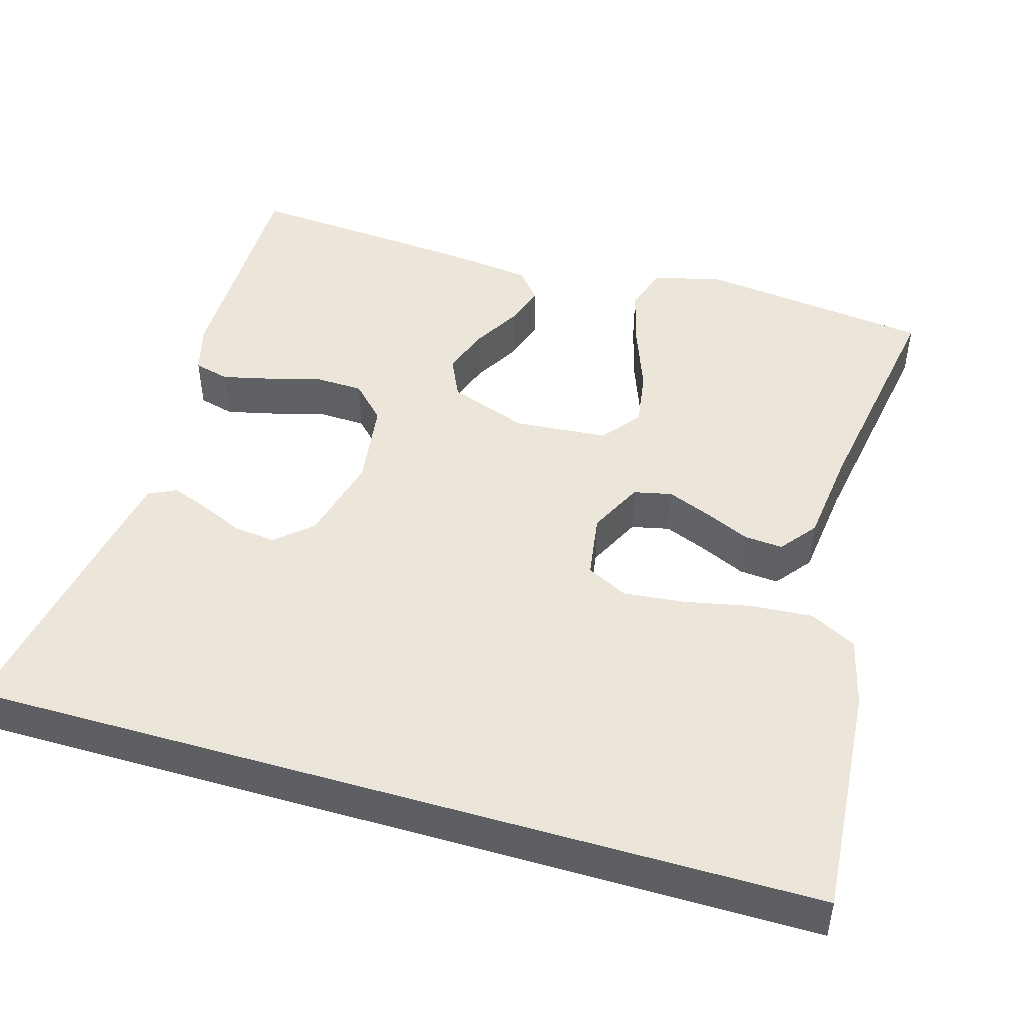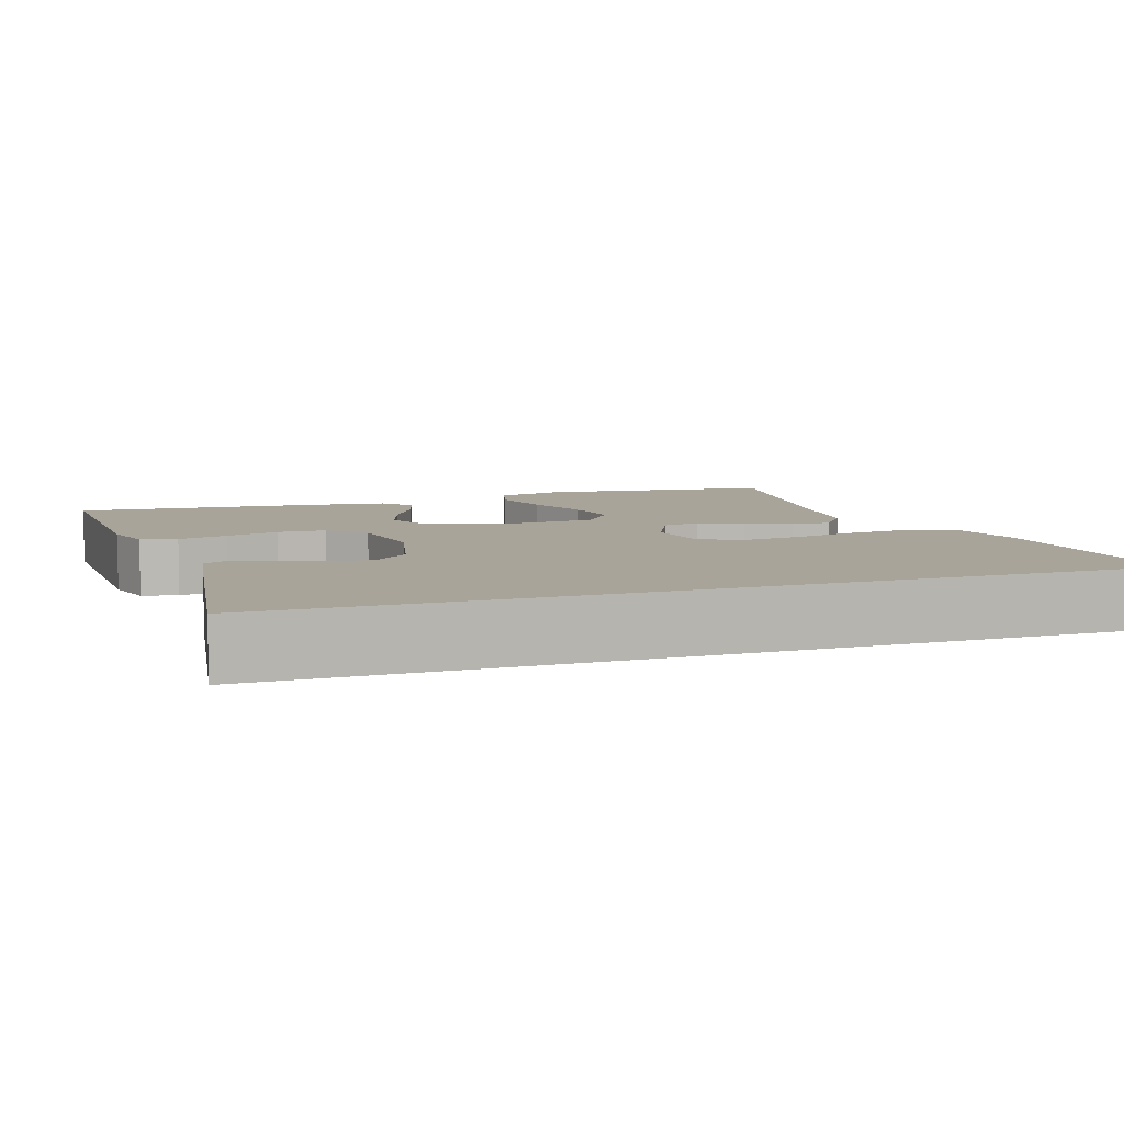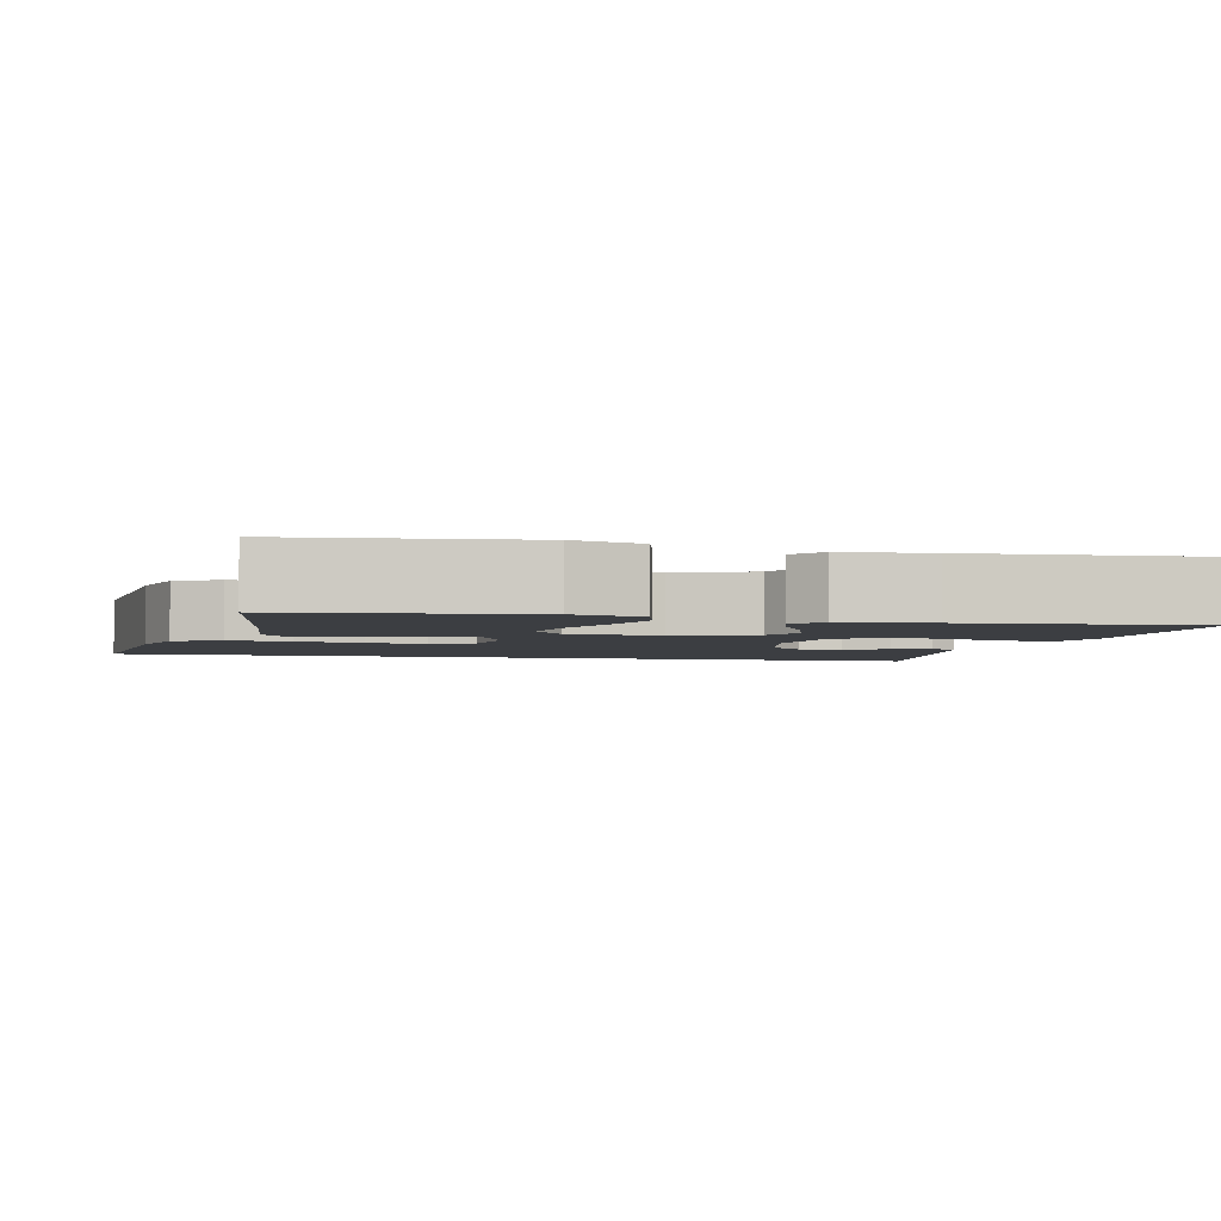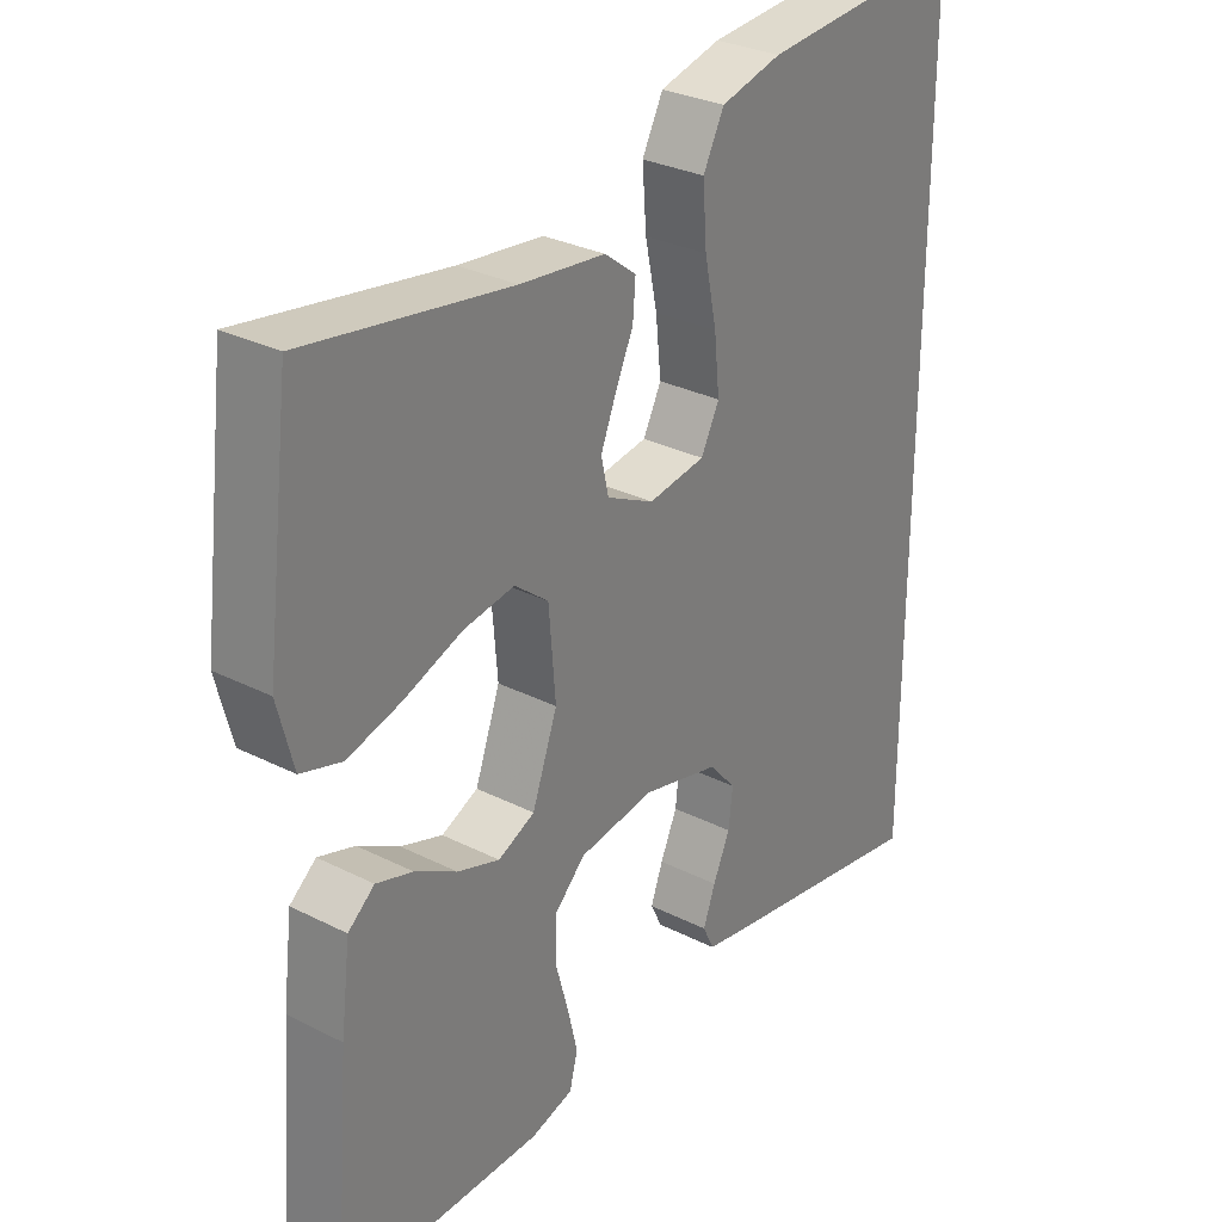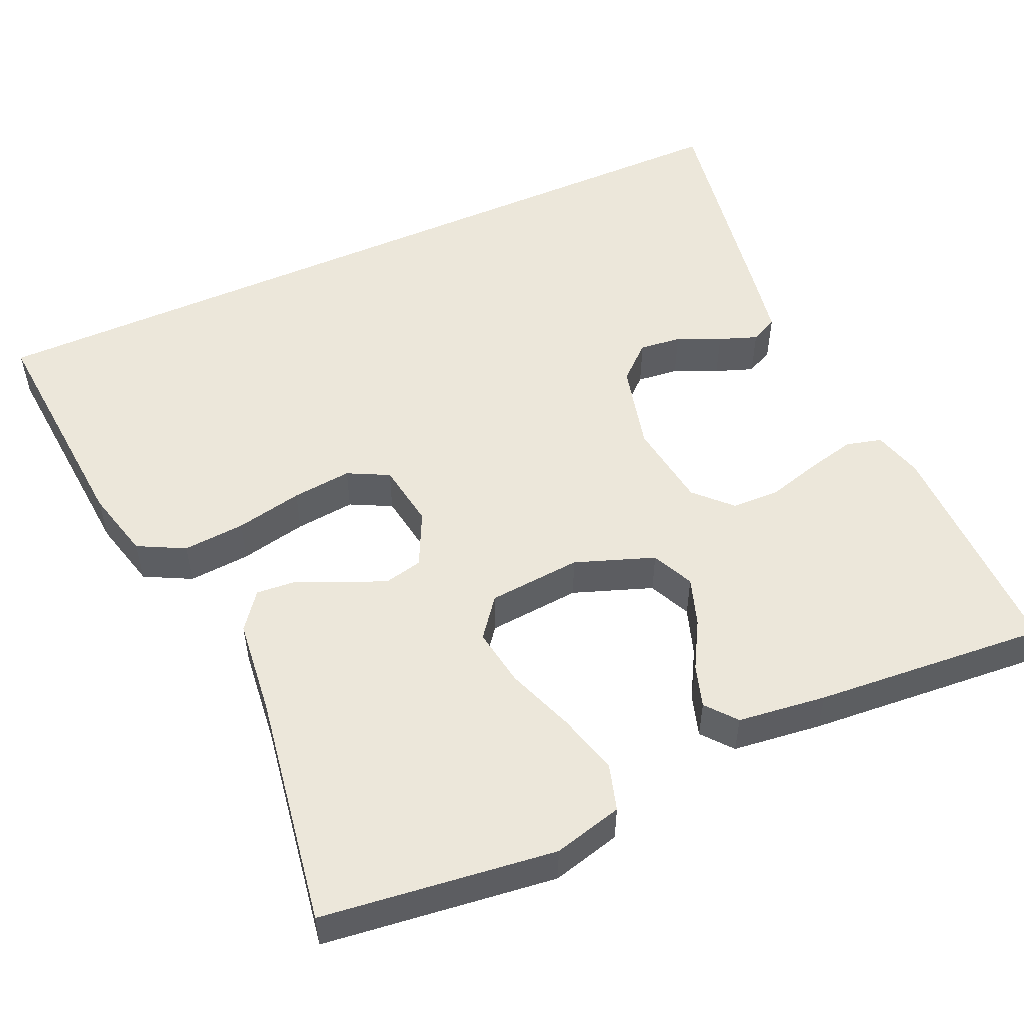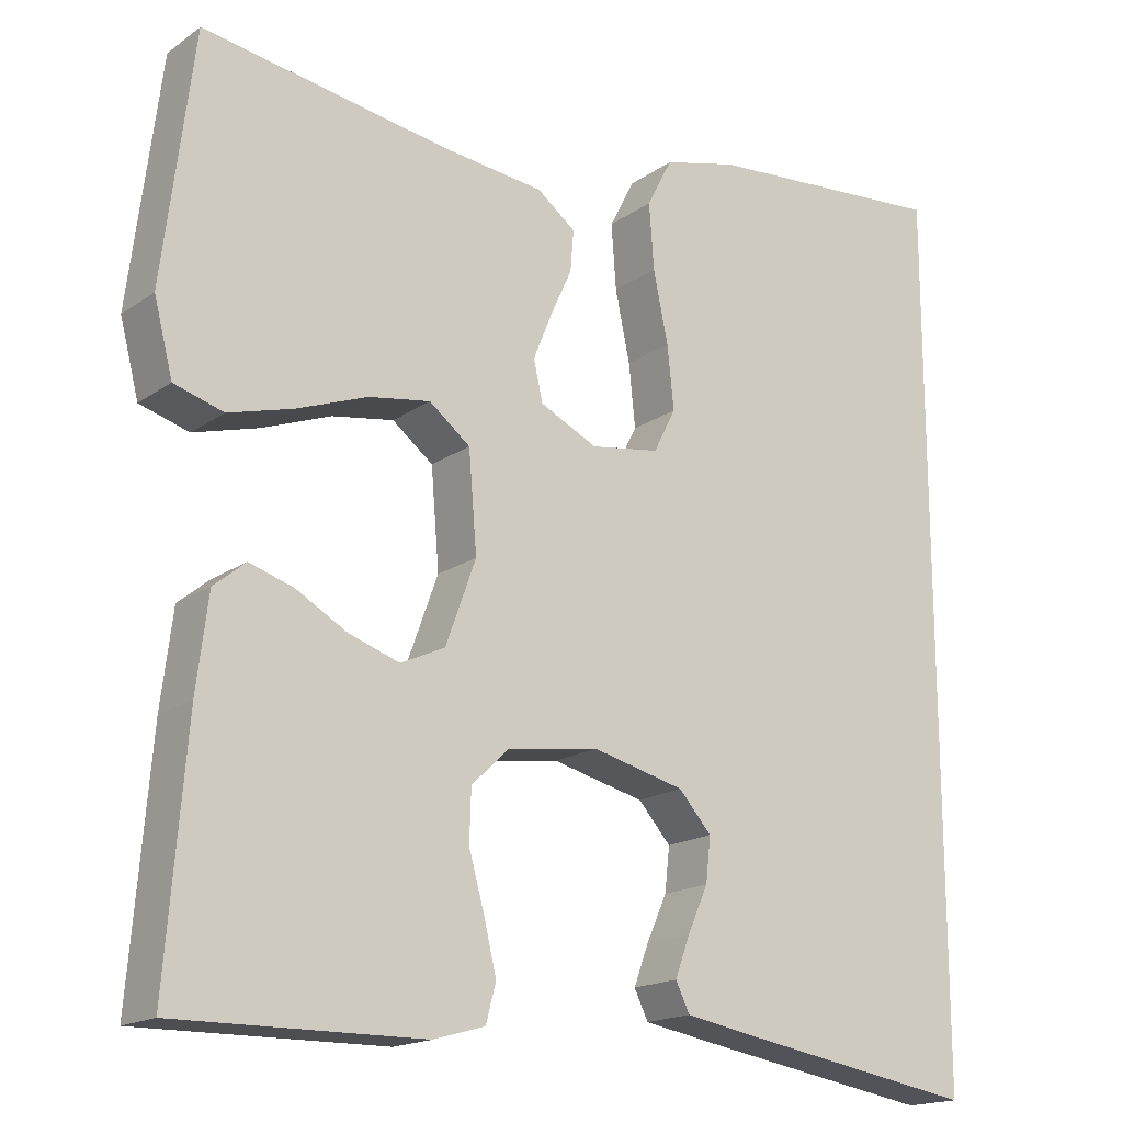
<metadata>
{"format":"obj","ext":"obj","renderer":"f3d","projection":"perspective","resolution":1024,"background":"white","views":[{"elev":46.9,"azim":-73.5,"up":"+Y"},{"elev":7.3,"azim":-109.0,"up":"+Y"},{"elev":-3.3,"azim":76.4,"up":"+Y"},{"elev":29.9,"azim":126.5,"up":"+Z"},{"elev":52.5,"azim":65.9,"up":"+Y"},{"elev":-17.3,"azim":143.5,"up":"+Z"}]}
</metadata>
<code>
v -0.5 0.07 0.571
v -0.2 0.07 0.547
v -0.11 0.07 0.524
v -0.079 0.07 0.464
v -0.085 0.07 0.384
v -0.103 0.07 0.298
v -0.111 0.07 0.221
v -0.084 0.07 0.168
v 0 0.07 0.155
v 0.07 0.07 0.189
v 0.081 0.07 0.238
v 0.058 0.07 0.295
v 0.032 0.07 0.352
v 0.028 0.07 0.402
v 0.075 0.07 0.438
v 0.2 0.07 0.452
v 0.5 0.07 0.5
v 0.537 0.07 0.2
v 0.514 0.07 0.111
v 0.454 0.07 0.093
v 0.375 0.07 0.115
v 0.289 0.07 0.147
v 0.214 0.07 0.159
v 0.164 0.07 0.12
v 0.154 0.07 0
v 0.191 0.07 -0.102
v 0.245 0.07 -0.127
v 0.307 0.07 -0.106
v 0.369 0.07 -0.071
v 0.423 0.07 -0.054
v 0.462 0.07 -0.086
v 0.476 0.07 -0.2
v 0.5 0.07 -0.5
v 0.2 0.07 -0.497
v 0.137 0.07 -0.479
v 0.125 0.07 -0.433
v 0.14 0.07 -0.37
v 0.159 0.07 -0.302
v 0.157 0.07 -0.24
v 0.112 0.07 -0.196
v 0 0.07 -0.18
v -0.113 0.07 -0.208
v -0.153 0.07 -0.253
v -0.147 0.07 -0.307
v -0.122 0.07 -0.363
v -0.104 0.07 -0.412
v -0.121 0.07 -0.447
v -0.2 0.07 -0.461
v -0.5 0.07 -0.511
v -0.5 0 0.571
v -0.2 0 0.547
v -0.11 0 0.524
v -0.079 0 0.464
v -0.085 0 0.384
v -0.103 0 0.298
v -0.111 0 0.221
v -0.084 0 0.168
v 0 0 0.155
v 0.07 0 0.189
v 0.081 0 0.238
v 0.058 0 0.295
v 0.032 0 0.352
v 0.028 0 0.402
v 0.075 0 0.438
v 0.2 0 0.452
v 0.5 0 0.5
v 0.537 0 0.2
v 0.514 0 0.111
v 0.454 0 0.093
v 0.375 0 0.115
v 0.289 0 0.147
v 0.214 0 0.159
v 0.164 0 0.12
v 0.154 0 0
v 0.191 0 -0.102
v 0.245 0 -0.127
v 0.307 0 -0.106
v 0.369 0 -0.071
v 0.423 0 -0.054
v 0.462 0 -0.086
v 0.476 0 -0.2
v 0.5 0 -0.5
v 0.2 0 -0.497
v 0.137 0 -0.479
v 0.125 0 -0.433
v 0.14 0 -0.37
v 0.159 0 -0.302
v 0.157 0 -0.24
v 0.112 0 -0.196
v 0 0 -0.18
v -0.113 0 -0.208
v -0.153 0 -0.253
v -0.147 0 -0.307
v -0.122 0 -0.363
v -0.104 0 -0.412
v -0.121 0 -0.447
v -0.2 0 -0.461
v -0.5 0 -0.511
f 47 48 49
f 46 47 49
f 45 46 49
f 44 45 49
f 43 44 49 1
f 1 2 3
f 43 1 3
f 42 43 3
f 36 37 38
f 35 36 38
f 34 35 38
f 33 34 38
f 32 33 38
f 31 32 38
f 30 31 38
f 29 30 38
f 28 29 38
f 27 28 38 39
f 26 27 39 40
f 20 21 22
f 19 20 22
f 18 19 22
f 17 18 22
f 16 17 22
f 16 22 23
f 15 16 23
f 14 15 23
f 13 14 23
f 12 13 23
f 11 12 23 24
f 3 4 5 6
f 3 6 7
f 42 3 7
f 41 42 7 8
f 41 8 9
f 40 41 9
f 26 40 9
f 25 26 9
f 10 11 24 25
f 9 10 25
f 98 97 96
f 98 96 95
f 98 95 94
f 98 94 93
f 50 98 93 92
f 52 51 50
f 52 50 92
f 52 92 91
f 87 86 85
f 87 85 84
f 87 84 83
f 87 83 82
f 87 82 81
f 87 81 80
f 87 80 79
f 87 79 78
f 87 78 77
f 88 87 77 76
f 89 88 76 75
f 71 70 69
f 71 69 68
f 71 68 67
f 71 67 66
f 71 66 65
f 72 71 65
f 72 65 64
f 72 64 63
f 72 63 62
f 72 62 61
f 73 72 61 60
f 55 54 53 52
f 56 55 52
f 56 52 91
f 57 56 91 90
f 58 57 90
f 58 90 89
f 58 89 75
f 58 75 74
f 74 73 60 59
f 74 59 58
f 1 50 51 2
f 2 51 52 3
f 3 52 53 4
f 4 53 54 5
f 5 54 55 6
f 6 55 56 7
f 7 56 57 8
f 8 57 58 9
f 9 58 59 10
f 10 59 60 11
f 11 60 61 12
f 12 61 62 13
f 13 62 63 14
f 14 63 64 15
f 15 64 65 16
f 16 65 66 17
f 17 66 67 18
f 18 67 68 19
f 19 68 69 20
f 20 69 70 21
f 21 70 71 22
f 22 71 72 23
f 23 72 73 24
f 24 73 74 25
f 25 74 75 26
f 26 75 76 27
f 27 76 77 28
f 28 77 78 29
f 29 78 79 30
f 30 79 80 31
f 31 80 81 32
f 32 81 82 33
f 33 82 83 34
f 34 83 84 35
f 35 84 85 36
f 36 85 86 37
f 37 86 87 38
f 38 87 88 39
f 39 88 89 40
f 40 89 90 41
f 41 90 91 42
f 42 91 92 43
f 43 92 93 44
f 44 93 94 45
f 45 94 95 46
f 46 95 96 47
f 47 96 97 48
f 48 97 98 49
f 49 98 50 1

</code>
